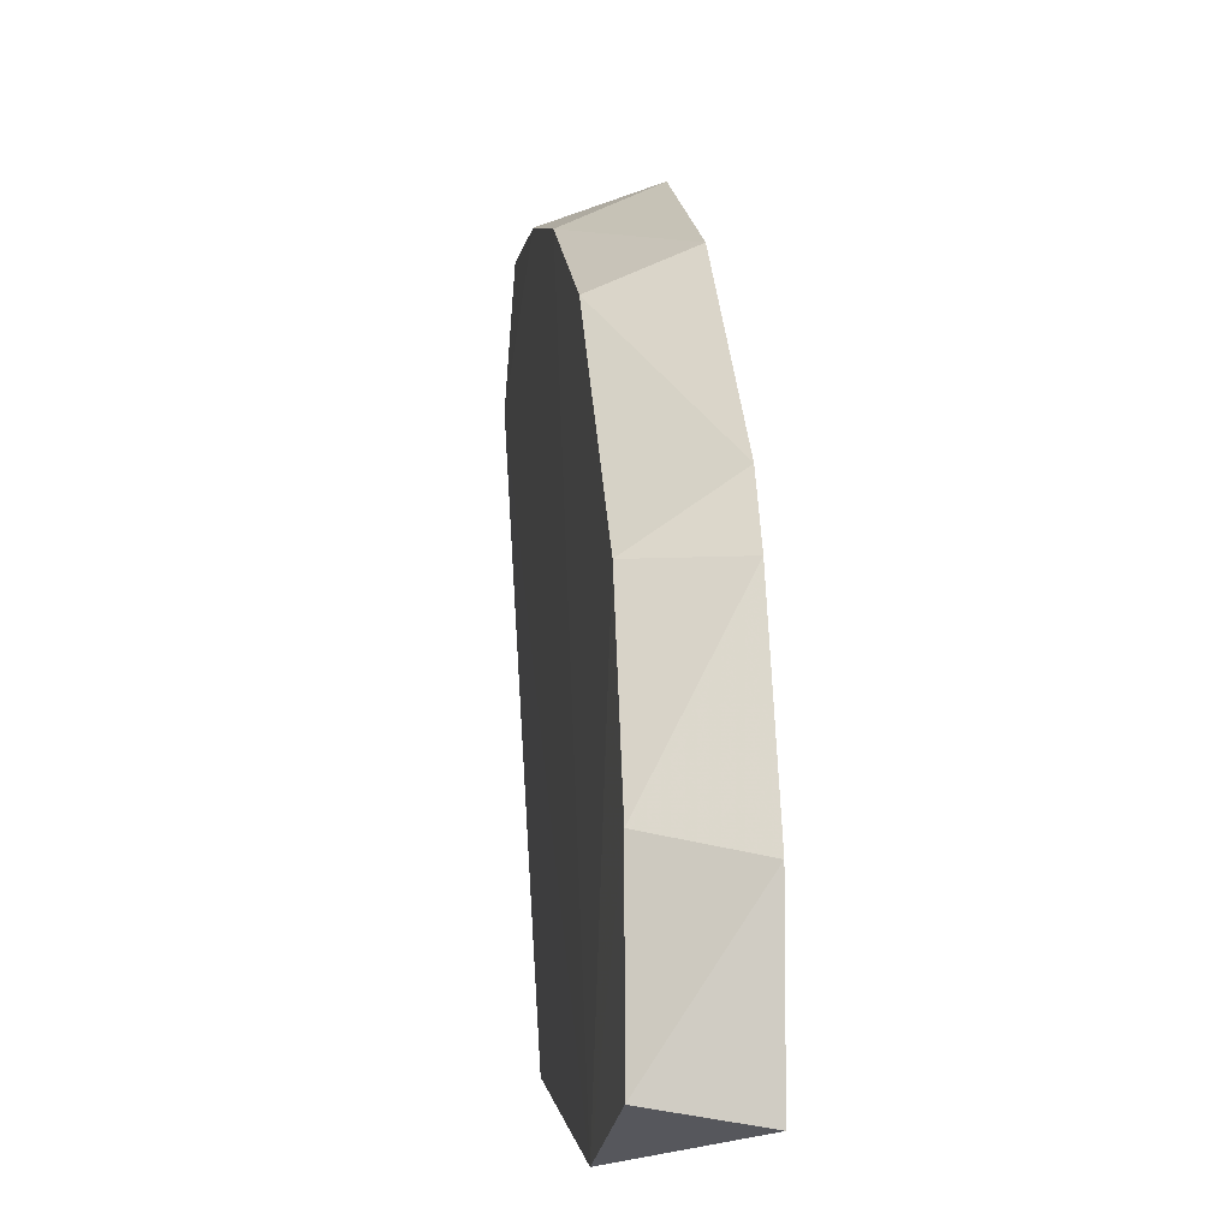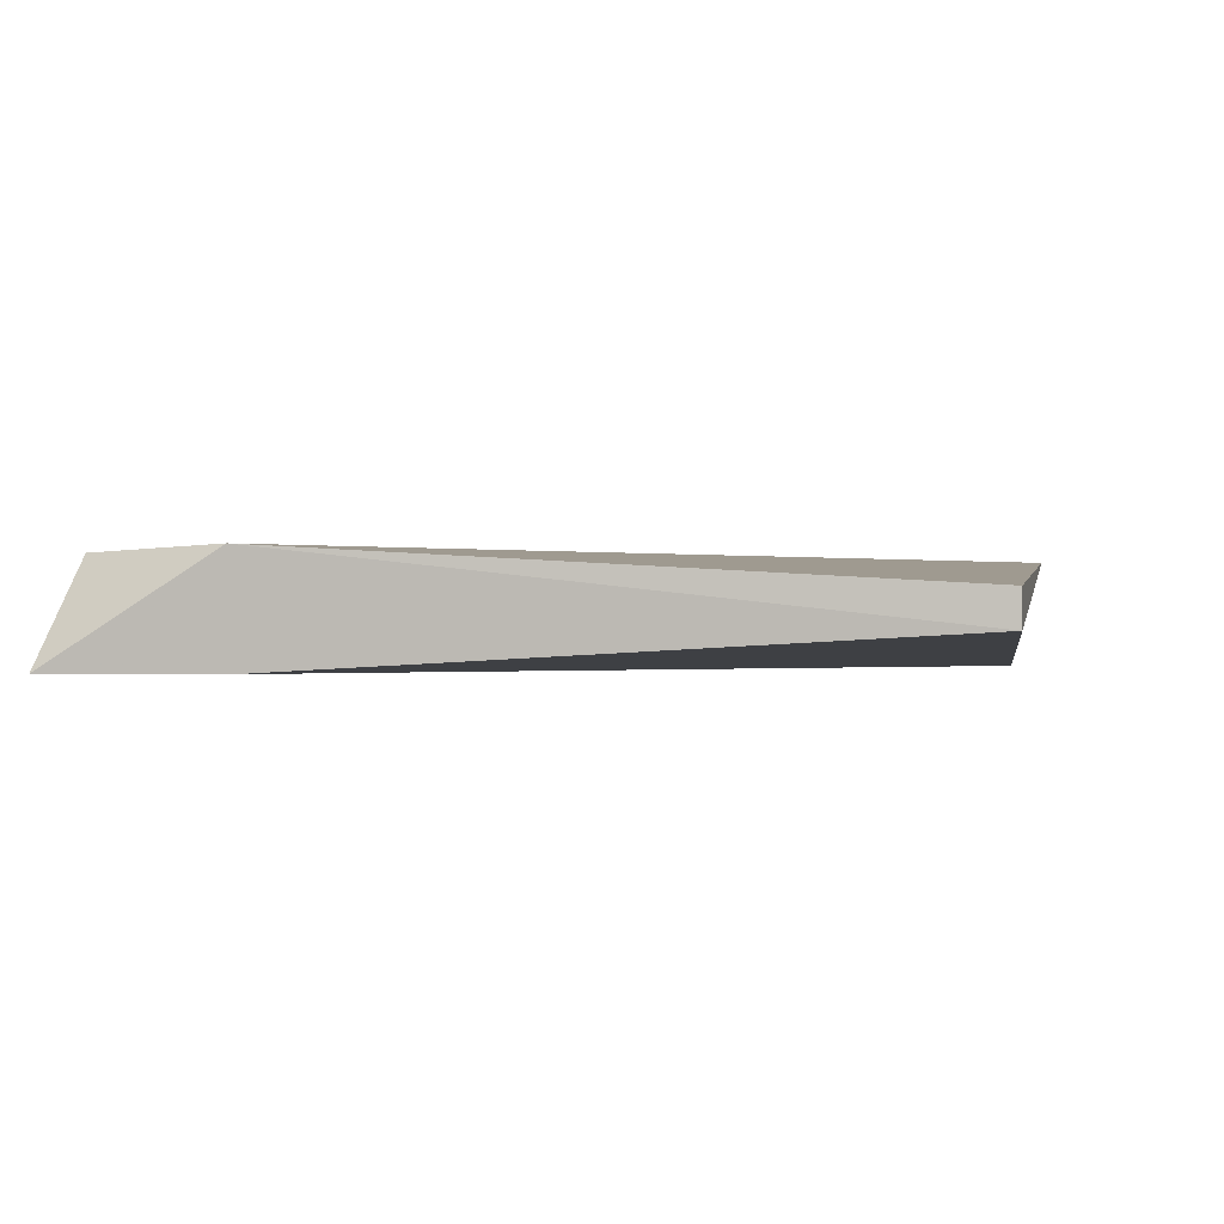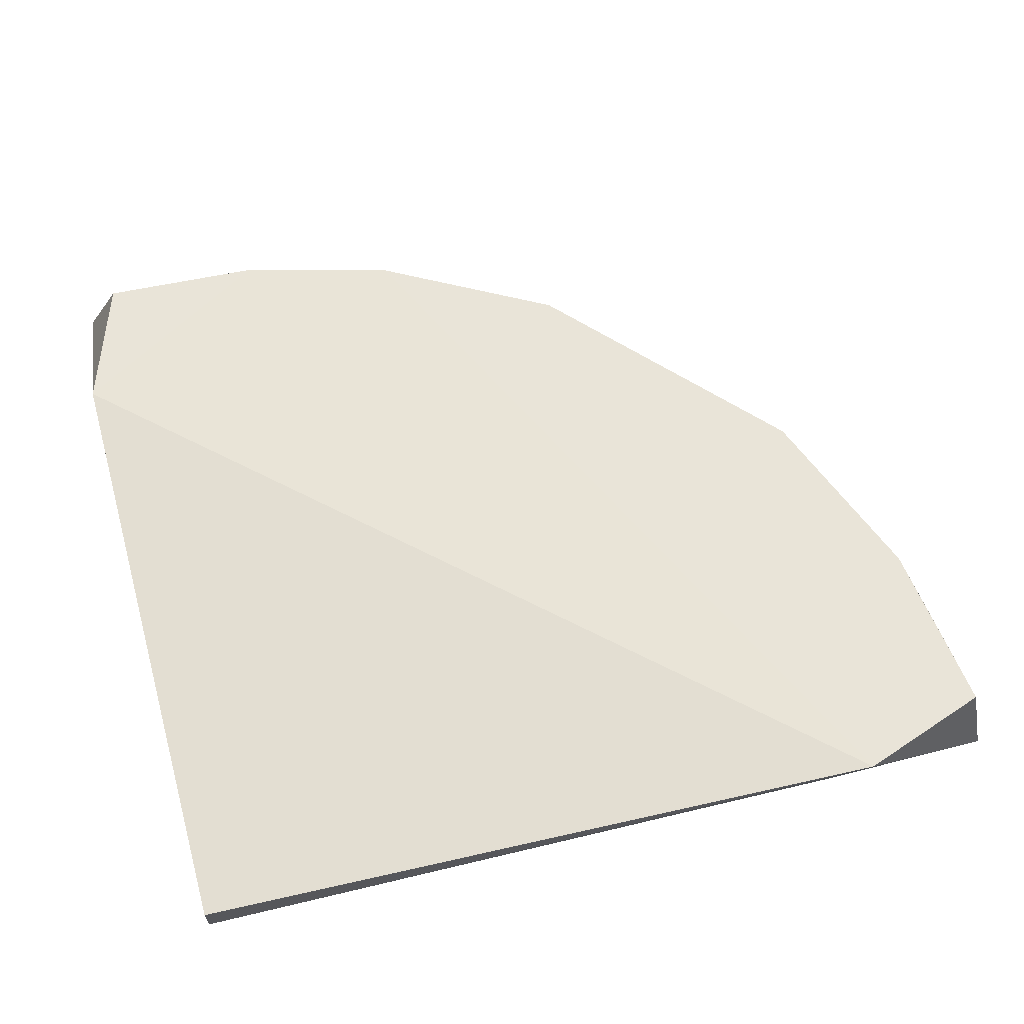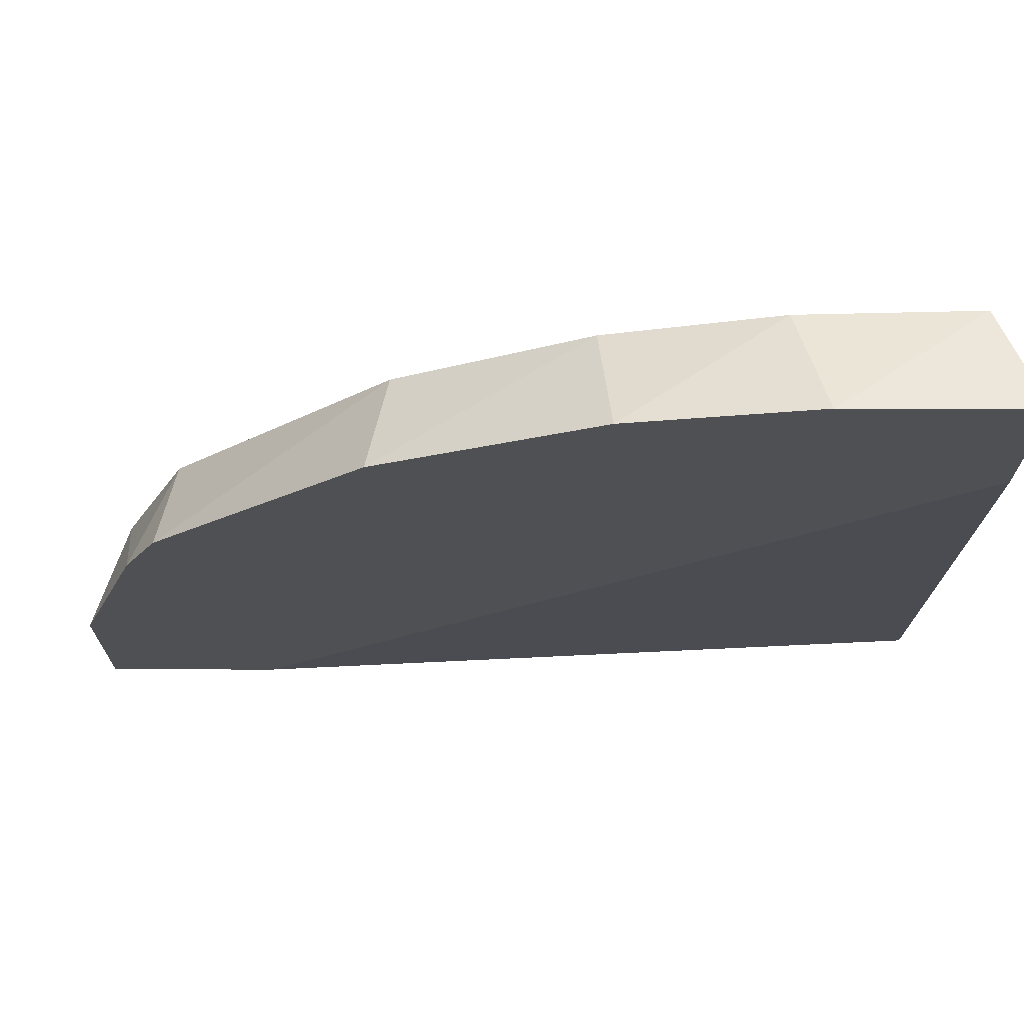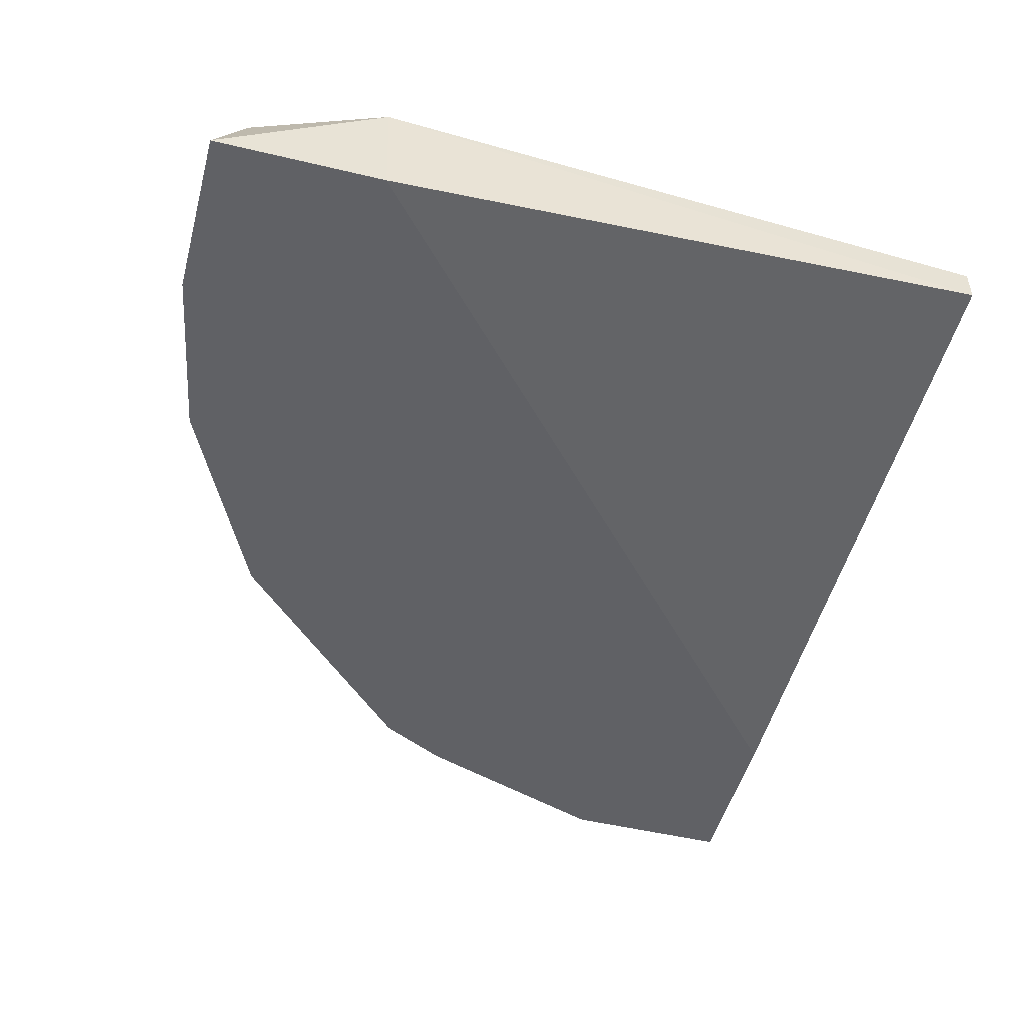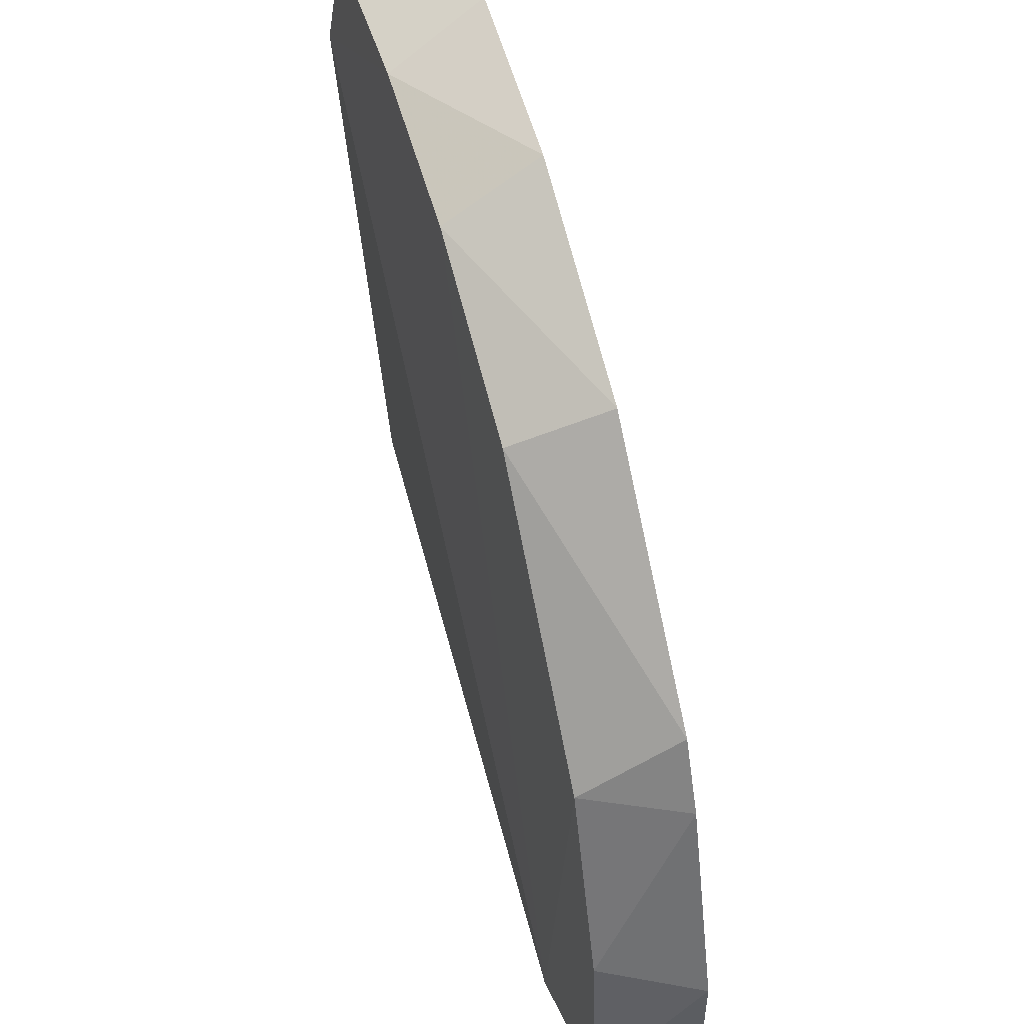
<metadata>
{"format":"obj","ext":"obj","renderer":"f3d","projection":"perspective","resolution":1024,"background":"white","views":[{"elev":-6.7,"azim":-97.3,"up":"+Z"},{"elev":-0.6,"azim":98.6,"up":"+Y"},{"elev":62.7,"azim":165.4,"up":"+Y"},{"elev":71.2,"azim":0.1,"up":"+Z"},{"elev":-49.0,"azim":75.1,"up":"+Y"},{"elev":52.1,"azim":-107.4,"up":"+Z"}]}
</metadata>
<code>
v -0.1981 -0.214 0.2319
v -0.3659 -0.2461 -0.004163
v -0.3659 -0.2461 0.05301
v -0.08004 -0.2461 0.2588
v -0.08004 -0.2232 -0.004163
v -0.36 -0.2125 0.001247
v -0.07719 -0.2115 0.2031
v -0.263 -0.2461 0.213
v -0.08004 -0.2347 -0.004163
v -0.3278 -0.214 0.1223
v -0.3157 -0.2104 -0.01485
v -0.08004 -0.2461 0.2016
v -0.0922 -0.2133 0.2476
v -0.3087 -0.2461 -0.004163
v -0.3316 -0.2461 0.1445
v -0.1944 -0.2461 0.2474
v -0.2568 -0.2144 0.1999
v -0.3523 -0.2134 0.0601
v -0.1461 -0.2136 0.2453
v -0.1372 -0.2461 0.2588
v -0.343 -0.2461 0.1216
f 10 18 21
f 3 2 4
f 2 3 6
f 3 4 8
f 5 7 9
f 2 6 11
f 1 7 11
f 7 5 11
f 5 9 11
f 10 1 11
f 4 2 12
f 7 4 12
f 9 7 12
f 4 7 13
f 2 11 14
f 11 9 14
f 12 2 14
f 9 12 14
f 3 8 15
f 8 4 16
f 1 8 16
f 8 1 17
f 1 10 17
f 15 8 17
f 10 15 17
f 6 3 18
f 11 6 18
f 10 11 18
f 7 1 19
f 13 7 19
f 1 16 19
f 19 16 20
f 4 13 20
f 16 4 20
f 13 19 20
f 3 15 21
f 15 10 21
f 18 3 21

</code>
